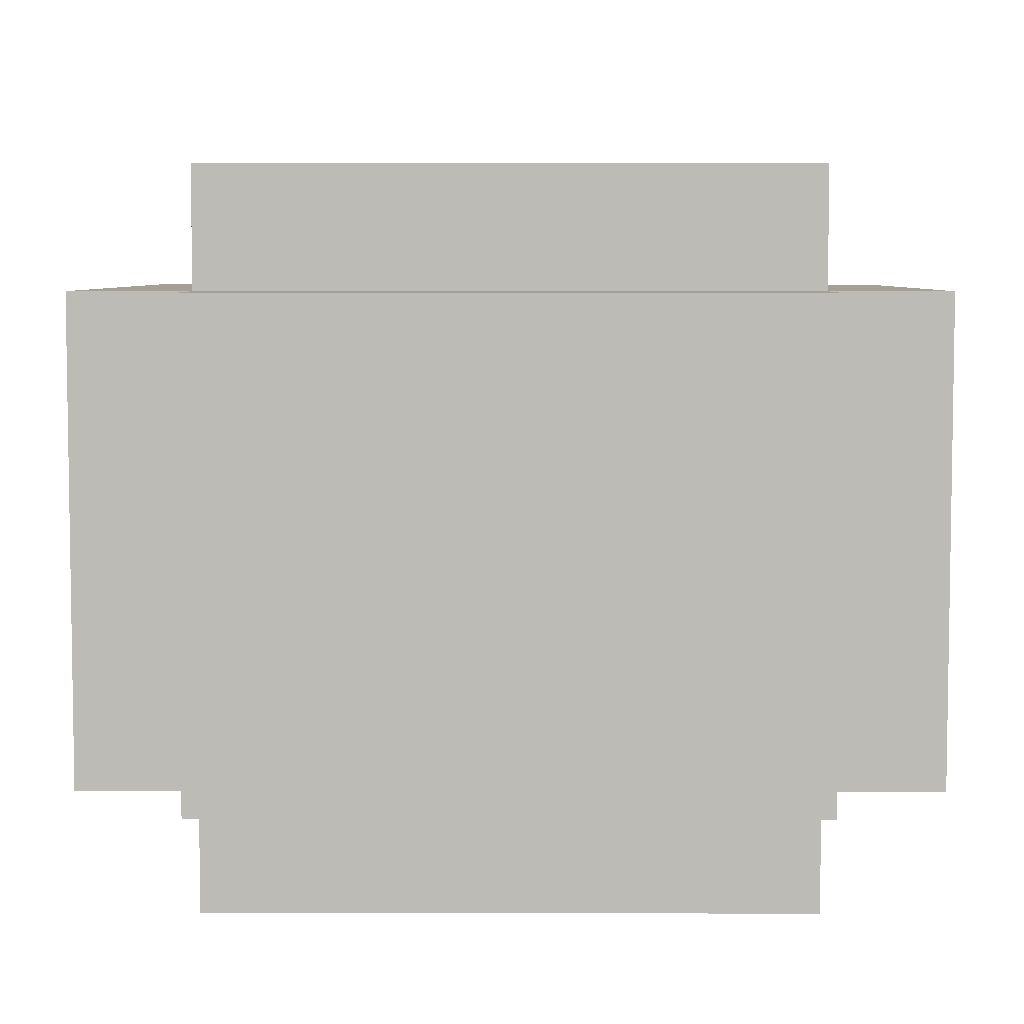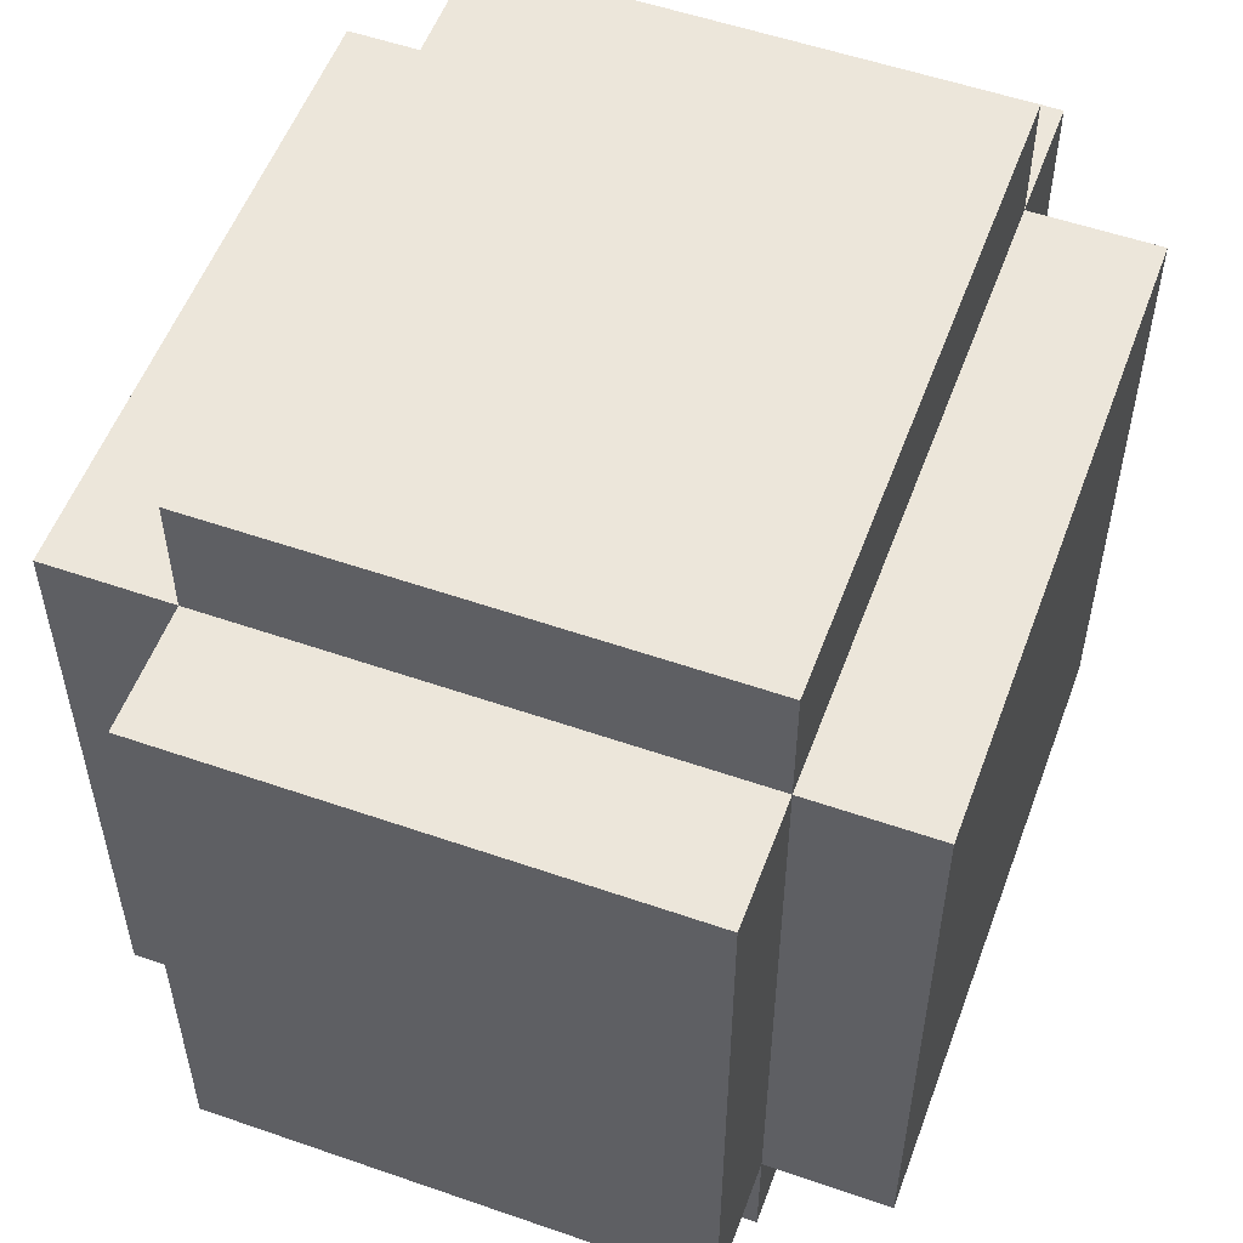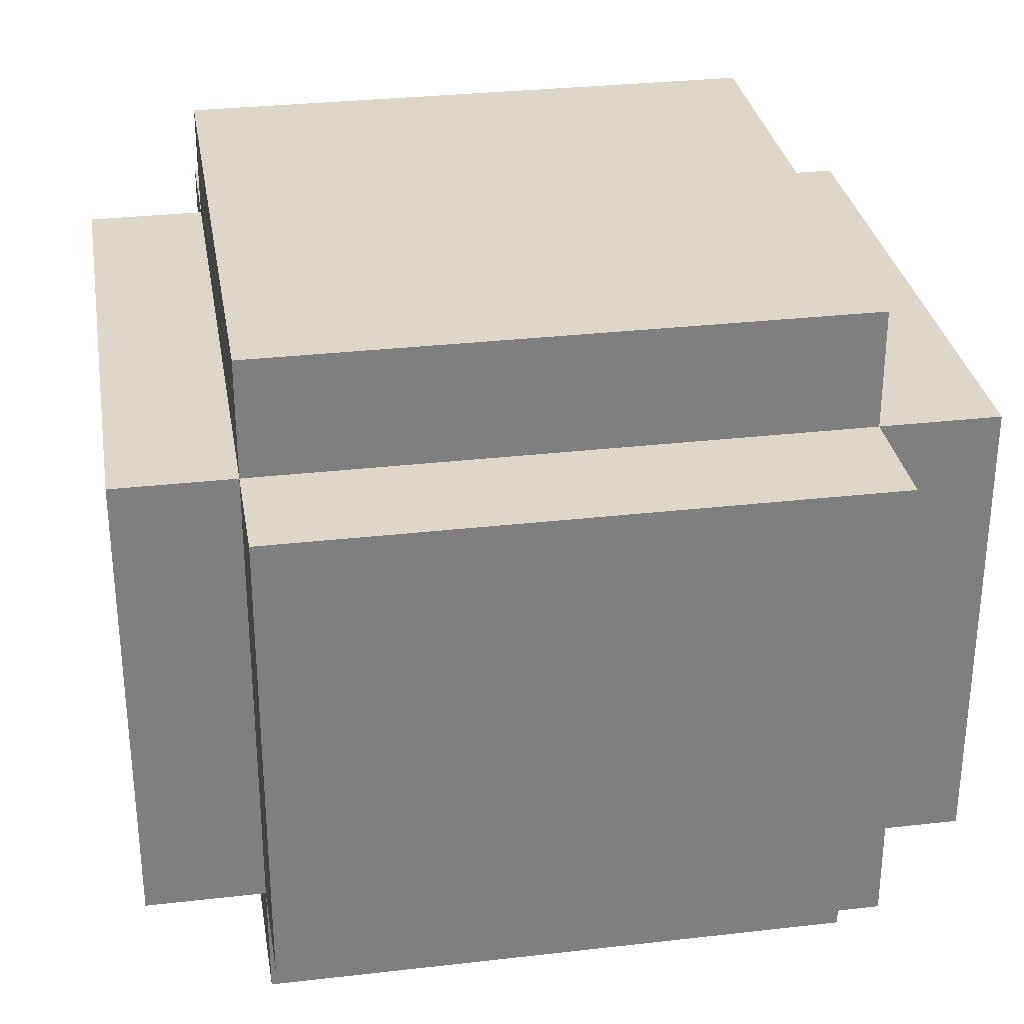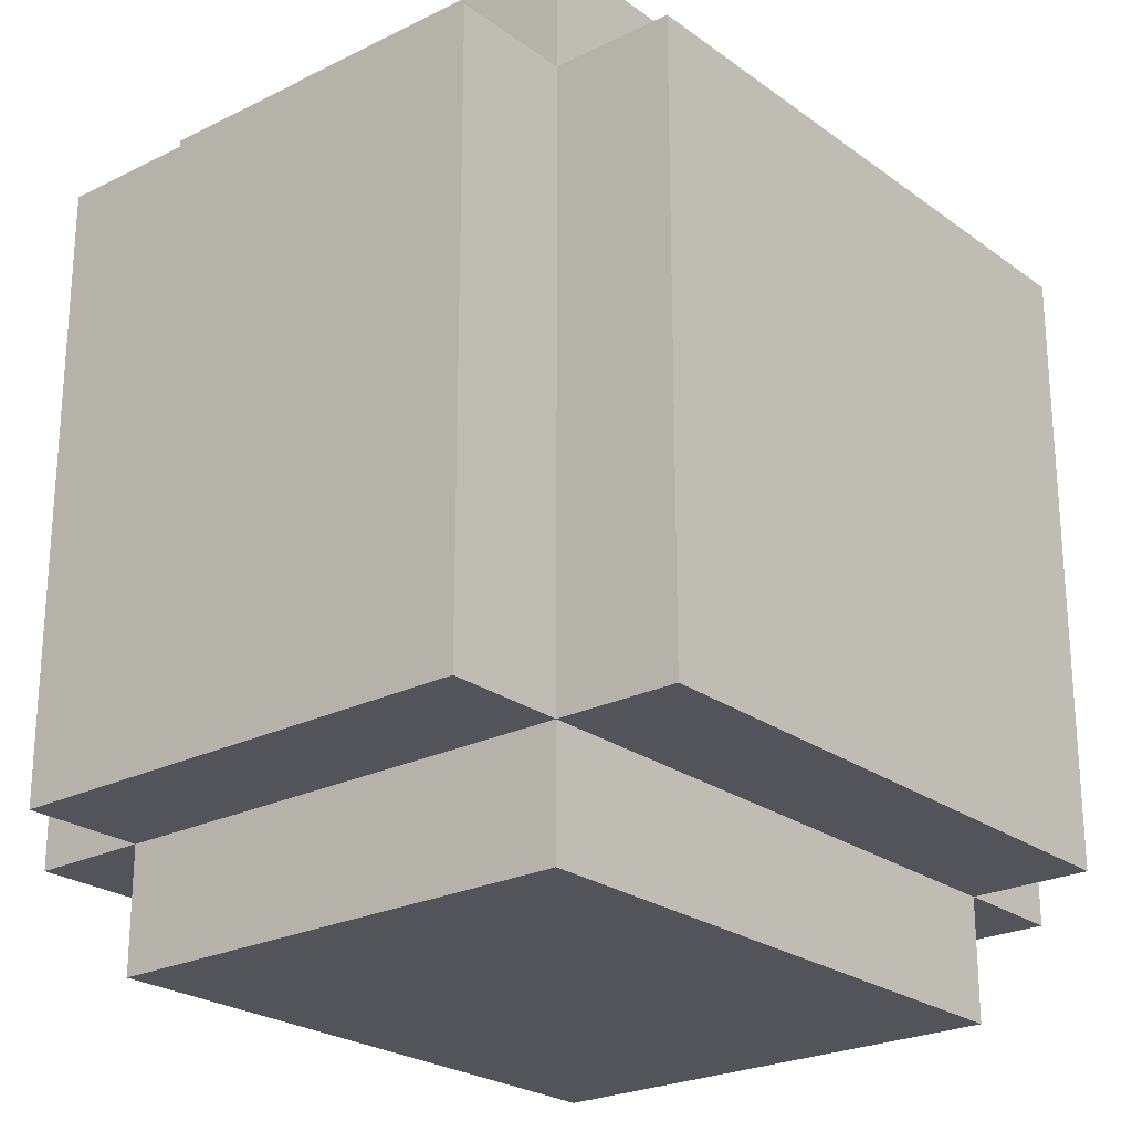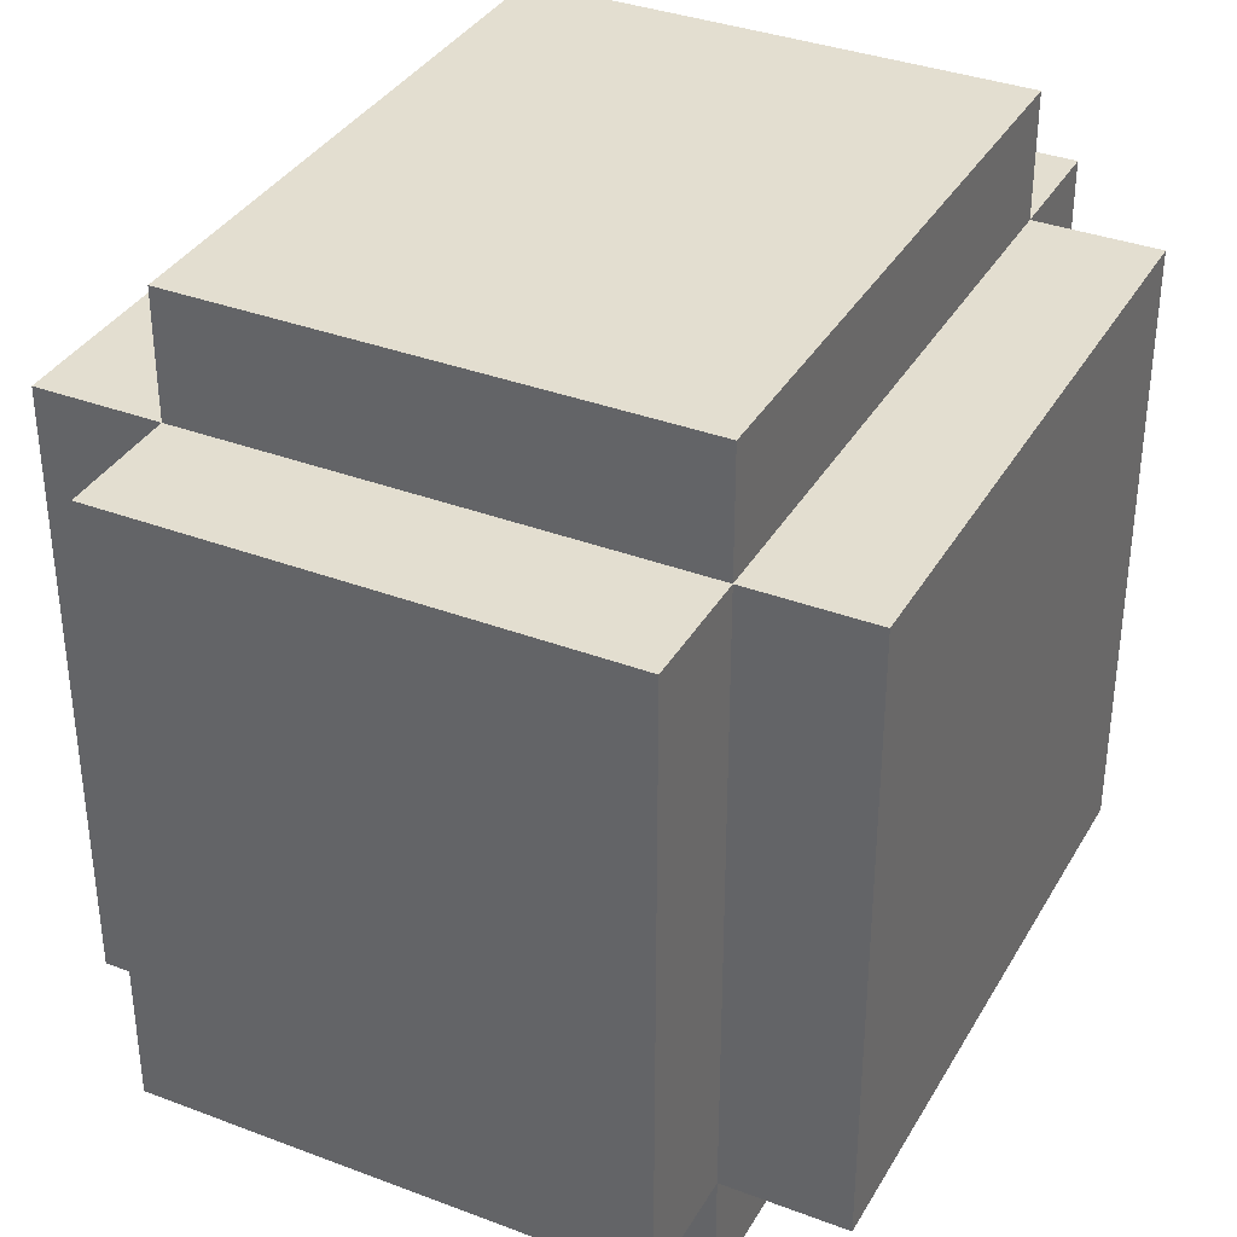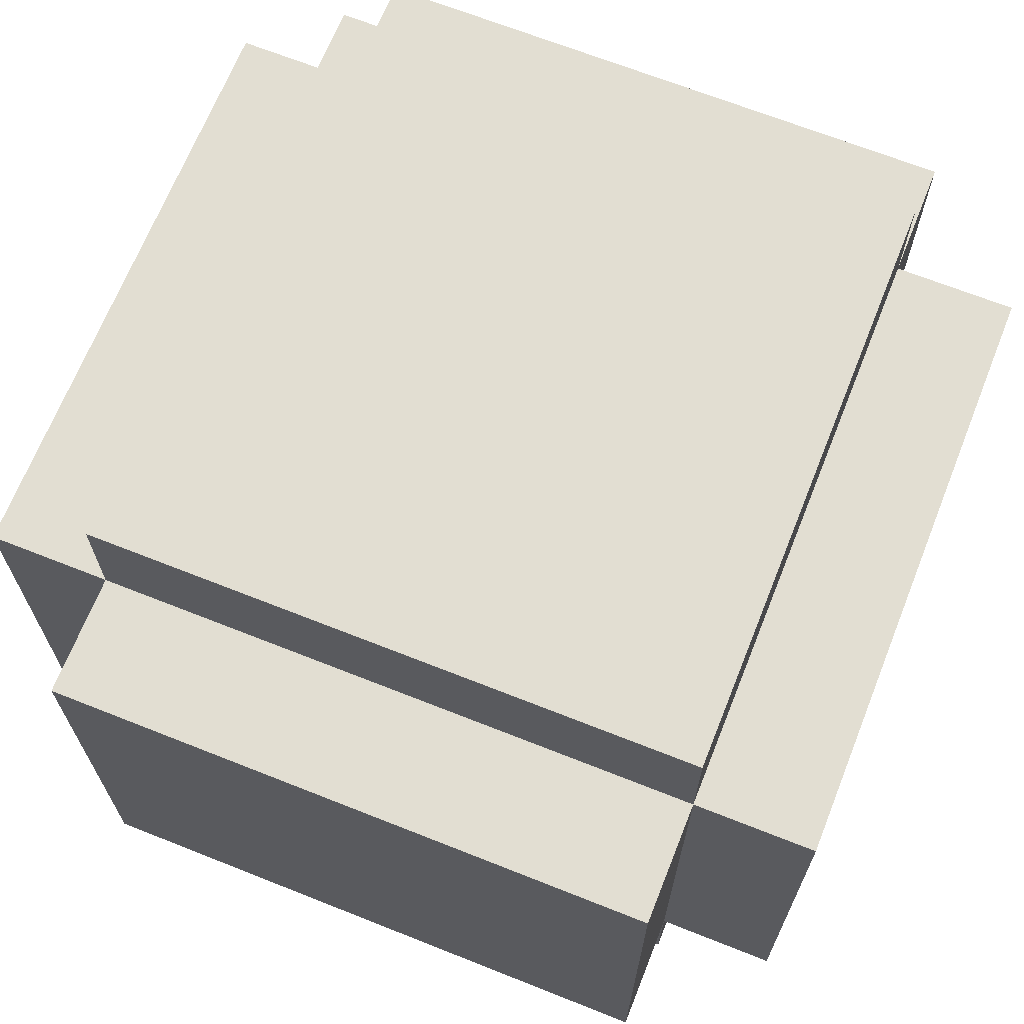
<metadata>
{"format":"obj","ext":"obj","renderer":"f3d","projection":"perspective","resolution":1024,"background":"white","views":[{"elev":5.8,"azim":-89.6,"up":"+Y"},{"elev":54.6,"azim":110.2,"up":"+Z"},{"elev":30.7,"azim":-99.4,"up":"+Y"},{"elev":-23.9,"azim":-50.2,"up":"+Z"},{"elev":35.7,"azim":-63.5,"up":"+Z"},{"elev":67.9,"azim":-158.3,"up":"+Y"}]}
</metadata>
<code>
o Untitled.071
v -0.35 0.1111 0.25
v -0.35 -0.2889 0.25
v -0.35 0.1111 -0.25
v -0.35 -0.2889 -0.25
v -0.25 0.1111 0.35
v -0.25 -0.2889 0.35
v -0.25 0.2111 0.25
v -0.25 0.1111 0.25
v -0.25 -0.2889 0.25
v -0.25 -0.3889 0.25
v -0.25 0.2111 0.15
v -0.25 0.1111 0.15
v -0.25 0.2111 -0.15
v -0.25 0.1111 -0.15
v -0.25 0.2111 -0.25
v -0.25 0.1111 -0.25
v -0.25 -0.2889 -0.25
v -0.25 -0.3889 -0.25
v -0.25 0.1111 -0.35
v -0.25 -0.2889 -0.35
v 0.25 0.1111 0.35
v 0.25 -0.2889 0.35
v 0.25 0.2111 0.25
v 0.25 0.1111 0.25
v 0.25 -0.2889 0.25
v 0.25 -0.3889 0.25
v 0.25 0.2111 0.15
v 0.25 0.1111 0.15
v 0.25 0.2111 -0.15
v 0.25 0.1111 -0.15
v 0.25 0.2111 -0.25
v 0.25 0.1111 -0.25
v 0.25 -0.2889 -0.25
v 0.25 -0.3889 -0.25
v 0.25 0.1111 -0.35
v 0.25 -0.2889 -0.35
v 0.35 0.1111 0.25
v 0.35 -0.2889 0.25
v 0.35 0.1111 -0.25
v 0.35 -0.2889 -0.25
v -0.25 0.2111 0.25
v -0.25 0.2111 0.15
v -0.25 0.2111 -0.15
v -0.25 0.2111 -0.25
v -0.15 0.2111 0.25
v -0.15 0.2111 0.15
v -0.15 0.2111 0.05
v -0.15 0.2111 -0.05
v -0.15 0.2111 -0.15
v -0.15 0.2111 -0.25
v -0.05 0.2111 0.15
v -0.05 0.2111 0.05
v -0.05 0.2111 -0.05
v -0.05 0.2111 -0.15
v 0.05 0.2111 0.15
v 0.05 0.2111 0.05
v 0.05 0.2111 -0.05
v 0.05 0.2111 -0.15
v 0.15 0.2111 0.25
v 0.15 0.2111 0.15
v 0.15 0.2111 0.05
v 0.15 0.2111 -0.05
v 0.15 0.2111 -0.15
v 0.15 0.2111 -0.25
v 0.25 0.2111 0.25
v 0.25 0.2111 0.15
v 0.25 0.2111 -0.15
v 0.25 0.2111 -0.25
v -0.35 0.1111 0.25
v -0.35 0.1111 -0.25
v -0.25 0.1111 0.35
v -0.25 0.1111 0.25
v -0.25 0.1111 0.15
v -0.25 0.1111 -0.15
v -0.25 0.1111 -0.25
v -0.25 0.1111 -0.35
v -0.15 0.1111 0.25
v -0.15 0.1111 -0.25
v 0.15 0.1111 0.25
v 0.15 0.1111 -0.25
v 0.25 0.1111 0.35
v 0.25 0.1111 0.25
v 0.25 0.1111 0.15
v 0.25 0.1111 -0.15
v 0.25 0.1111 -0.25
v 0.25 0.1111 -0.35
v 0.35 0.1111 0.25
v 0.35 0.1111 -0.25
v -0.35 -0.2889 0.25
v -0.35 -0.2889 -0.25
v -0.25 -0.2889 0.35
v -0.25 -0.2889 0.25
v -0.25 -0.2889 -0.25
v -0.25 -0.2889 -0.35
v 0.25 -0.2889 0.35
v 0.25 -0.2889 0.25
v 0.25 -0.2889 -0.25
v 0.25 -0.2889 -0.35
v 0.35 -0.2889 0.25
v 0.35 -0.2889 -0.25
v -0.25 -0.3889 0.25
v -0.25 -0.3889 -0.25
v 0.25 -0.3889 0.25
v 0.25 -0.3889 -0.25
v -0.25 0.1111 0.35
v 0.25 0.1111 0.35
v -0.25 -0.2889 0.35
v 0.25 -0.2889 0.35
v -0.25 0.2111 0.25
v -0.15 0.2111 0.25
v 0.15 0.2111 0.25
v 0.25 0.2111 0.25
v -0.35 0.1111 0.25
v -0.25 0.1111 0.25
v -0.15 0.1111 0.25
v 0.15 0.1111 0.25
v 0.25 0.1111 0.25
v 0.35 0.1111 0.25
v -0.35 -0.2889 0.25
v -0.25 -0.2889 0.25
v 0.25 -0.2889 0.25
v 0.35 -0.2889 0.25
v -0.25 -0.3889 0.25
v 0.25 -0.3889 0.25
v -0.25 0.2111 -0.25
v -0.15 0.2111 -0.25
v 0.15 0.2111 -0.25
v 0.25 0.2111 -0.25
v -0.35 0.1111 -0.25
v -0.25 0.1111 -0.25
v -0.15 0.1111 -0.25
v 0.15 0.1111 -0.25
v 0.25 0.1111 -0.25
v 0.35 0.1111 -0.25
v -0.35 -0.2889 -0.25
v -0.25 -0.2889 -0.25
v 0.25 -0.2889 -0.25
v 0.35 -0.2889 -0.25
v -0.25 -0.3889 -0.25
v 0.25 -0.3889 -0.25
v -0.25 0.1111 -0.35
v 0.25 0.1111 -0.35
v -0.25 -0.2889 -0.35
v 0.25 -0.2889 -0.35
f 3 2 1
f 4 2 3
f 8 6 5
f 9 6 8
f 11 8 7
f 12 8 11
f 13 12 11
f 14 12 13
f 15 14 13
f 16 14 15
f 17 10 9
f 18 10 17
f 19 17 16
f 20 17 19
f 21 22 24
f 24 22 25
f 23 24 27
f 27 24 28
f 27 28 29
f 29 28 30
f 29 30 31
f 31 30 32
f 25 26 33
f 33 26 34
f 32 33 35
f 35 33 36
f 37 38 39
f 39 38 40
f 45 42 41
f 46 43 42
f 46 42 45
f 47 43 46
f 48 43 47
f 49 44 43
f 49 43 48
f 50 44 49
f 51 46 45
f 51 47 46
f 52 48 47
f 52 47 51
f 53 50 49
f 53 48 52
f 53 49 48
f 54 50 53
f 55 51 45
f 55 52 51
f 56 53 52
f 56 52 55
f 57 54 53
f 57 53 56
f 58 50 54
f 58 54 57
f 59 56 55
f 59 55 45
f 60 56 59
f 61 57 56
f 61 56 60
f 62 58 57
f 62 57 61
f 63 50 58
f 63 58 62
f 64 50 63
f 65 60 59
f 66 62 61
f 66 60 65
f 66 61 60
f 66 63 62
f 67 64 63
f 67 63 66
f 68 64 67
f 72 70 69
f 73 70 72
f 74 70 73
f 75 70 74
f 77 72 71
f 78 76 75
f 79 77 71
f 80 76 78
f 81 79 71
f 82 79 81
f 85 76 80
f 86 76 85
f 87 84 83
f 87 85 84
f 87 83 82
f 88 85 87
f 89 90 92
f 92 90 93
f 91 92 95
f 95 92 96
f 93 94 97
f 97 94 98
f 96 97 99
f 99 97 100
f 101 102 103
f 103 102 104
f 107 106 105
f 108 106 107
f 114 110 109
f 115 111 110
f 115 110 114
f 116 112 111
f 116 111 115
f 117 112 116
f 119 114 113
f 120 114 119
f 121 118 117
f 122 118 121
f 123 121 120
f 124 121 123
f 125 126 130
f 126 127 131
f 130 126 131
f 127 128 132
f 131 127 132
f 132 128 133
f 129 130 135
f 135 130 136
f 133 134 137
f 137 134 138
f 136 137 139
f 139 137 140
f 141 142 143
f 143 142 144

</code>
